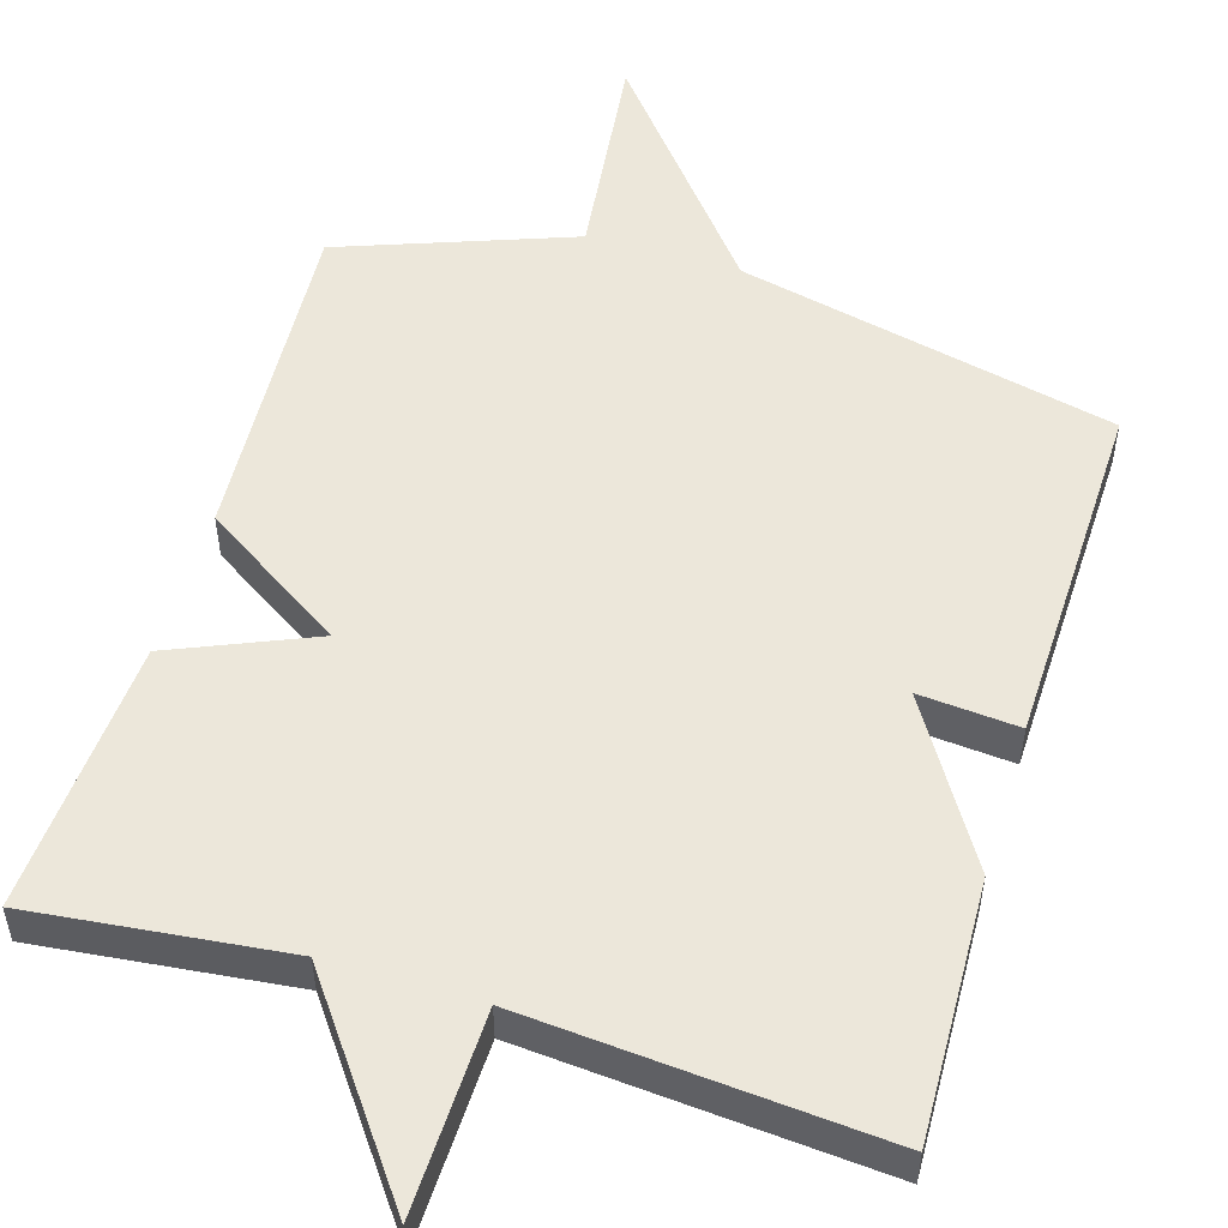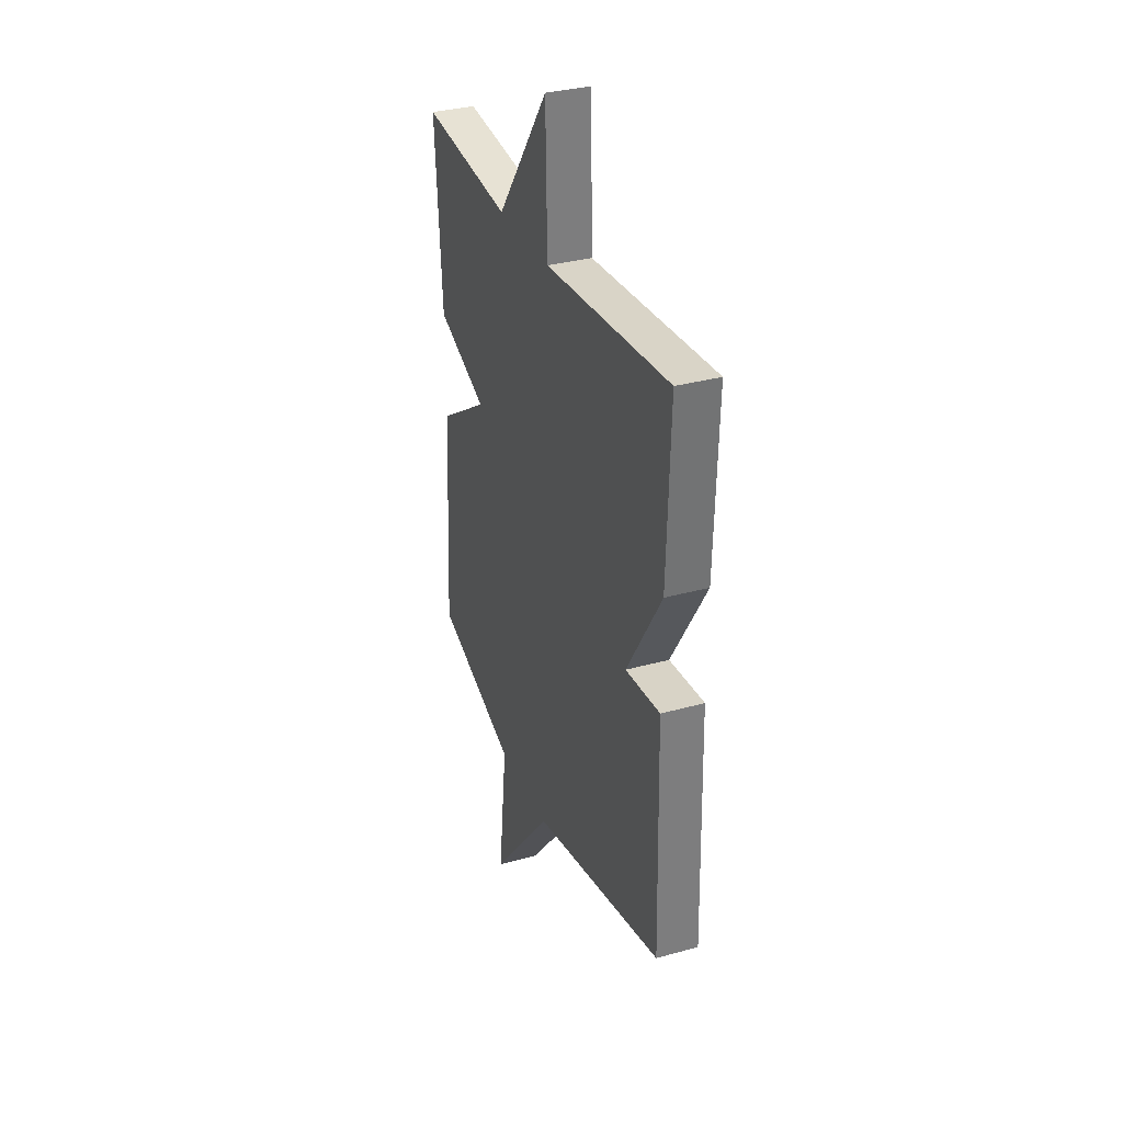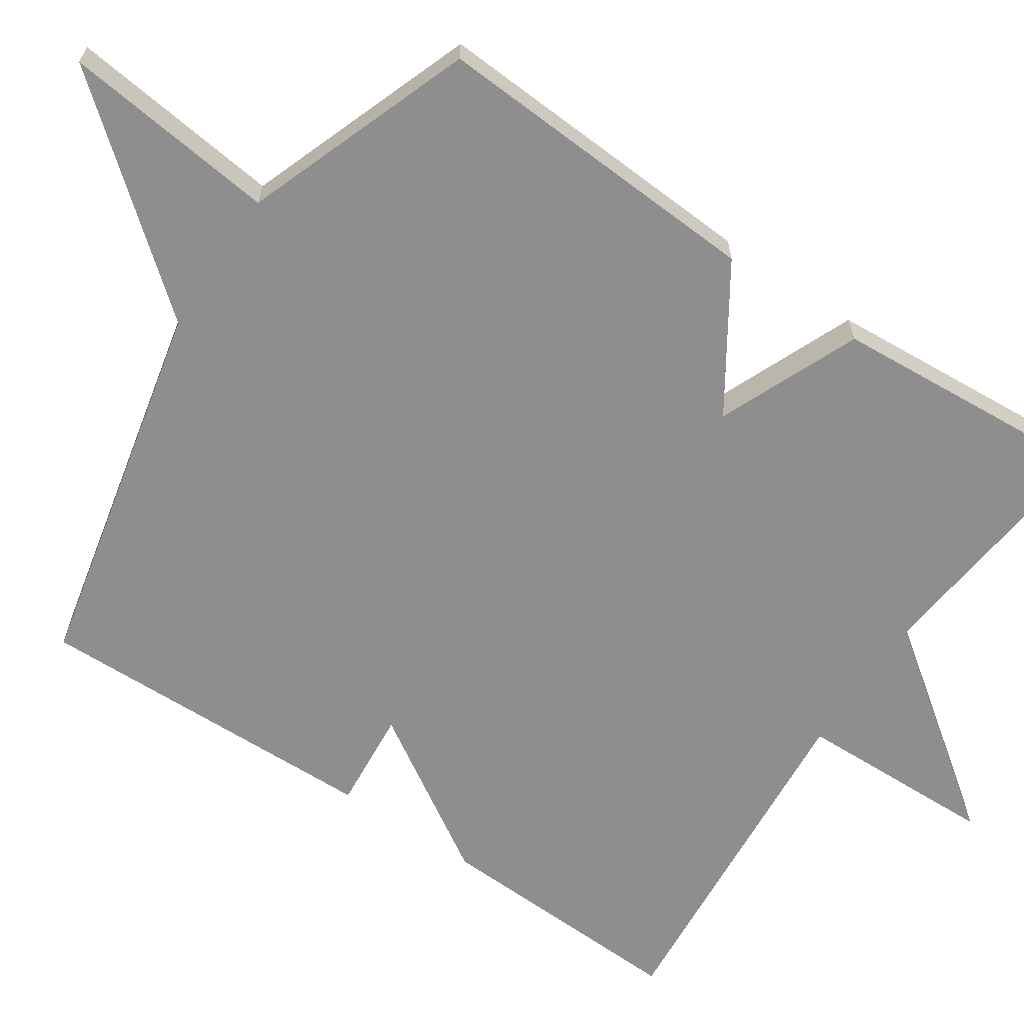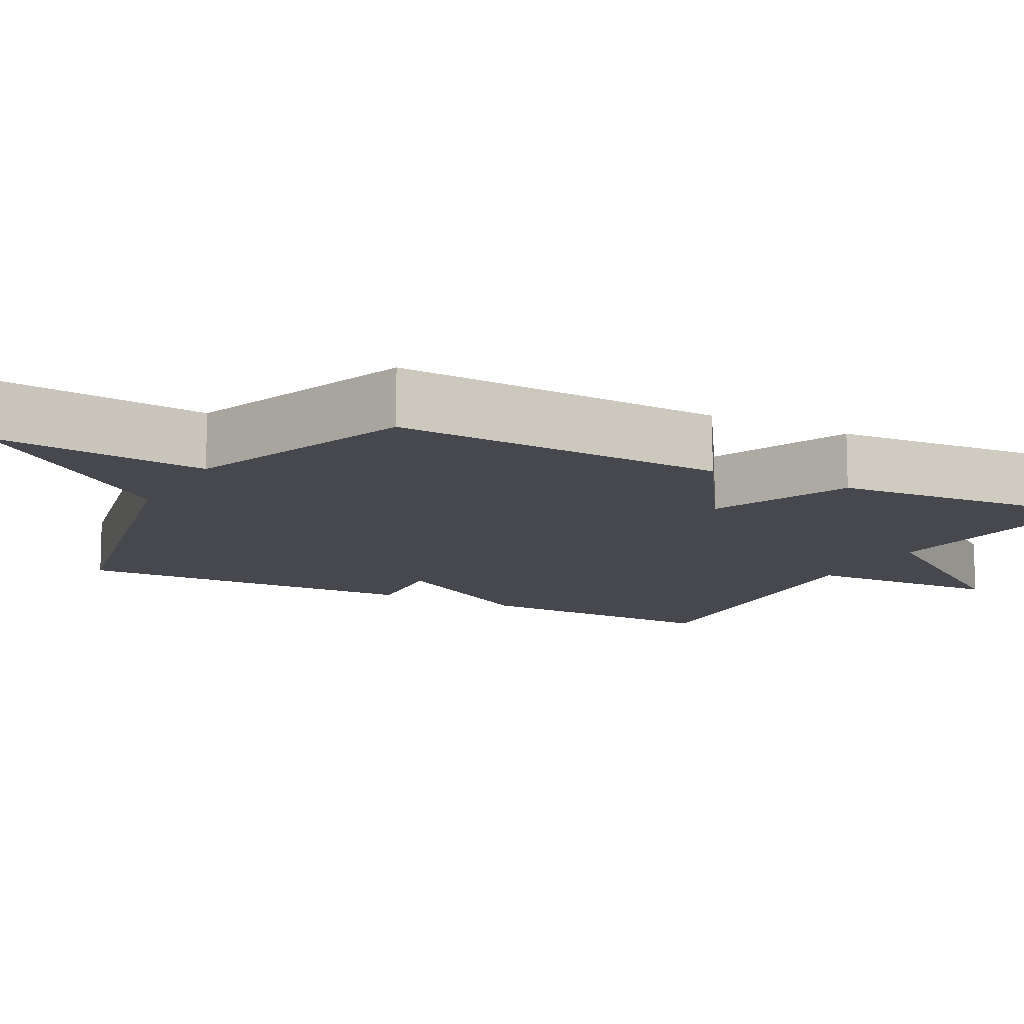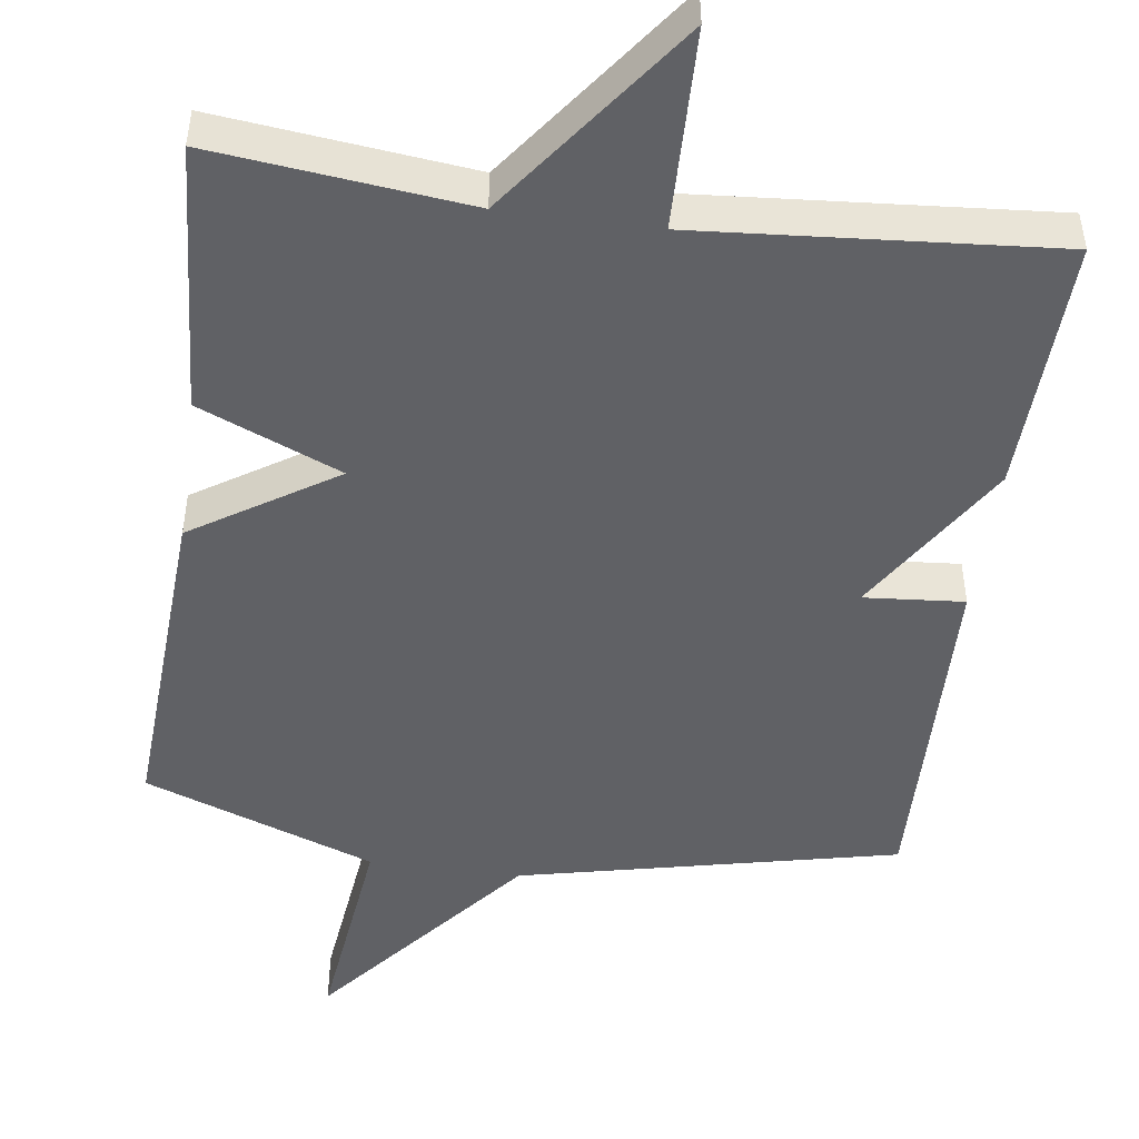
<metadata>
{"format":"obj","ext":"obj","renderer":"f3d","projection":"perspective","resolution":1024,"background":"white","views":[{"elev":53.0,"azim":16.8,"up":"+Y"},{"elev":33.1,"azim":69.1,"up":"+Z"},{"elev":-65.0,"azim":-123.9,"up":"+Y"},{"elev":-11.9,"azim":-118.0,"up":"+Y"},{"elev":-48.0,"azim":-7.9,"up":"+Y"}]}
</metadata>
<code>
v 0.5 0.07 0.5
v 0.488 0.07 0.161
v 0.357 0.07 -0.05
v 0.488 0.07 -0.039
v 0.5 0.07 -0.5
v 0.004 0.07 -0.611
v -0.229 0.07 -0.896
v -0.196 0.07 -0.611
v -0.5 0.07 -0.5
v -0.475 0.07 -0.059
v -0.288 0.07 0.062
v -0.475 0.07 0.141
v -0.5 0.07 0.5
v -0.166 0.07 0.463
v 0.027 0.07 0.727
v 0.034 0.07 0.463
v 0.5 0 0.5
v 0.488 0 0.161
v 0.357 0 -0.05
v 0.488 0 -0.039
v 0.5 0 -0.5
v 0.004 0 -0.611
v -0.229 0 -0.896
v -0.196 0 -0.611
v -0.5 0 -0.5
v -0.475 0 -0.059
v -0.288 0 0.062
v -0.475 0 0.141
v -0.5 0 0.5
v -0.166 0 0.463
v 0.027 0 0.727
v 0.034 0 0.463
f 14 15 16
f 11 12 13 14
f 11 14 16
f 8 9 10 11
f 1 2 3
f 16 1 3
f 11 16 3
f 8 11 3
f 6 7 8 3
f 3 4 5 6
f 32 31 30
f 30 29 28 27
f 32 30 27
f 27 26 25 24
f 19 18 17
f 19 17 32
f 19 32 27
f 19 27 24
f 19 24 23 22
f 22 21 20 19
f 1 17 18 2
f 2 18 19 3
f 3 19 20 4
f 4 20 21 5
f 5 21 22 6
f 6 22 23 7
f 7 23 24 8
f 8 24 25 9
f 9 25 26 10
f 10 26 27 11
f 11 27 28 12
f 12 28 29 13
f 13 29 30 14
f 14 30 31 15
f 15 31 32 16
f 16 32 17 1

</code>
